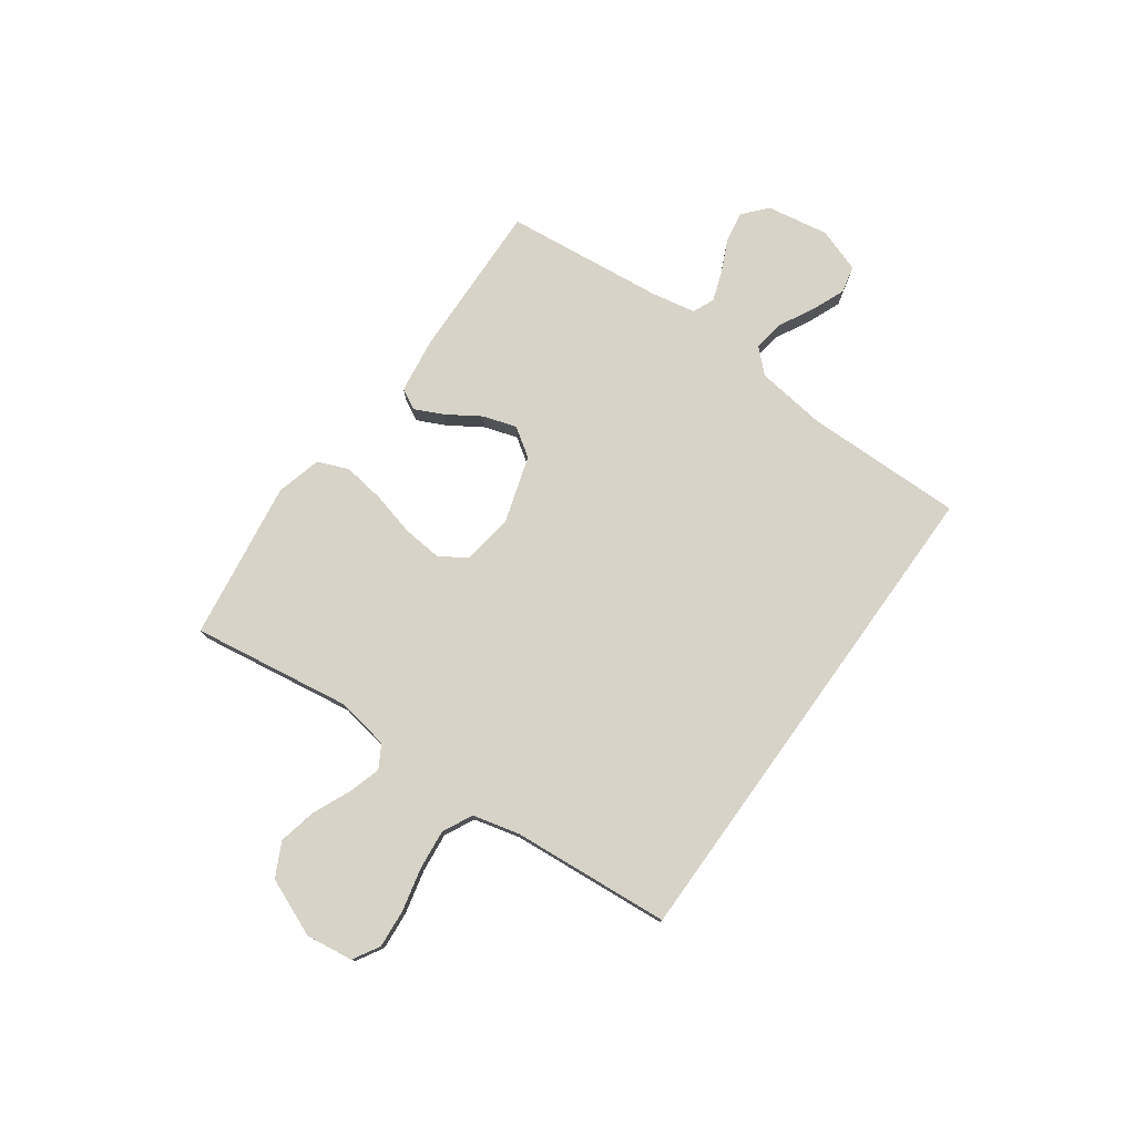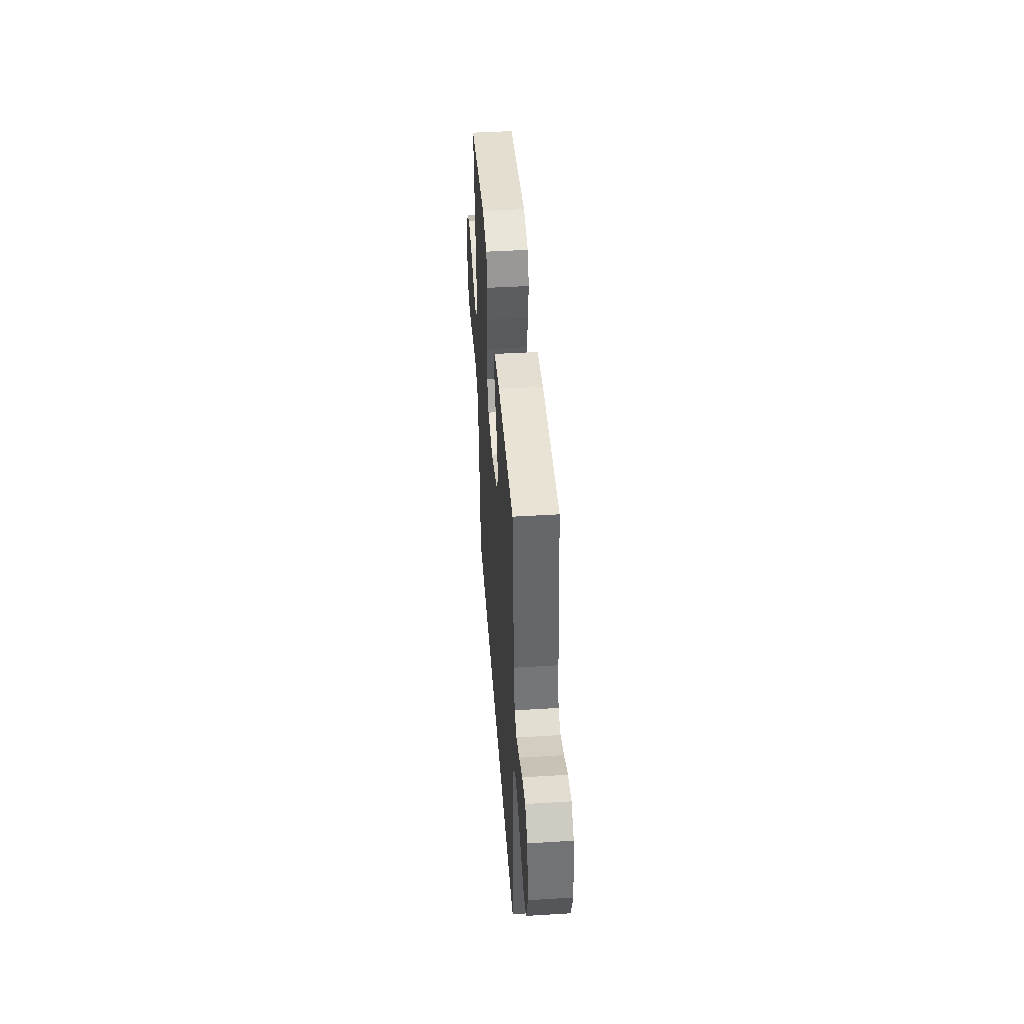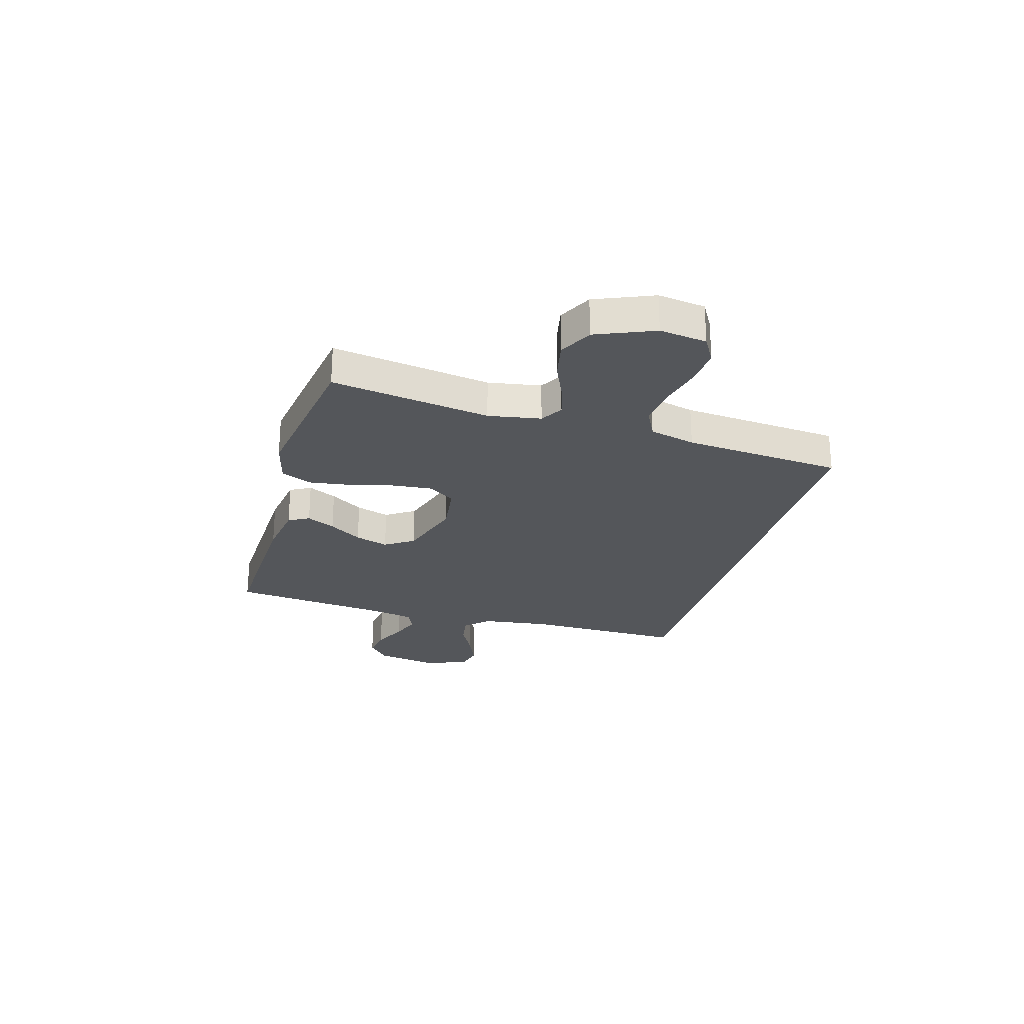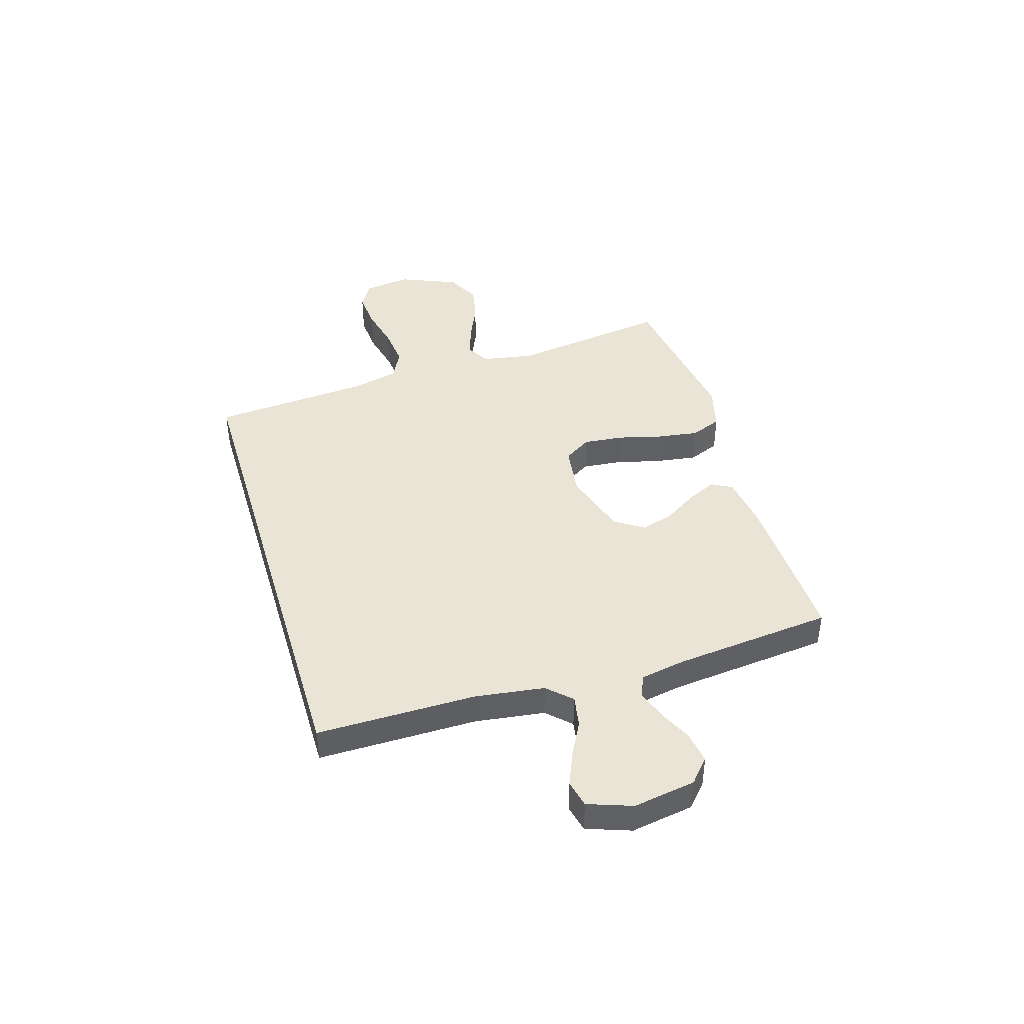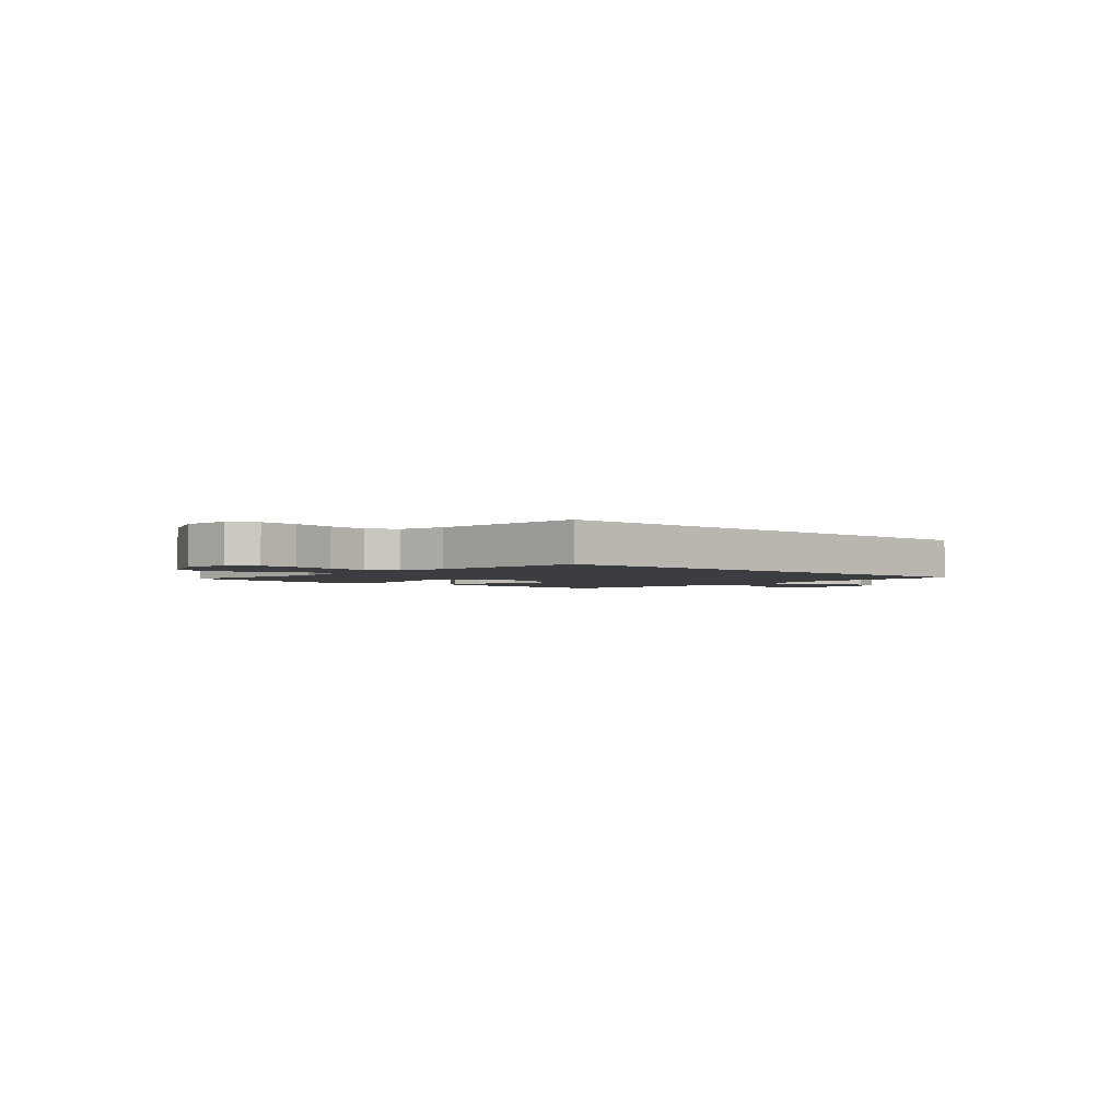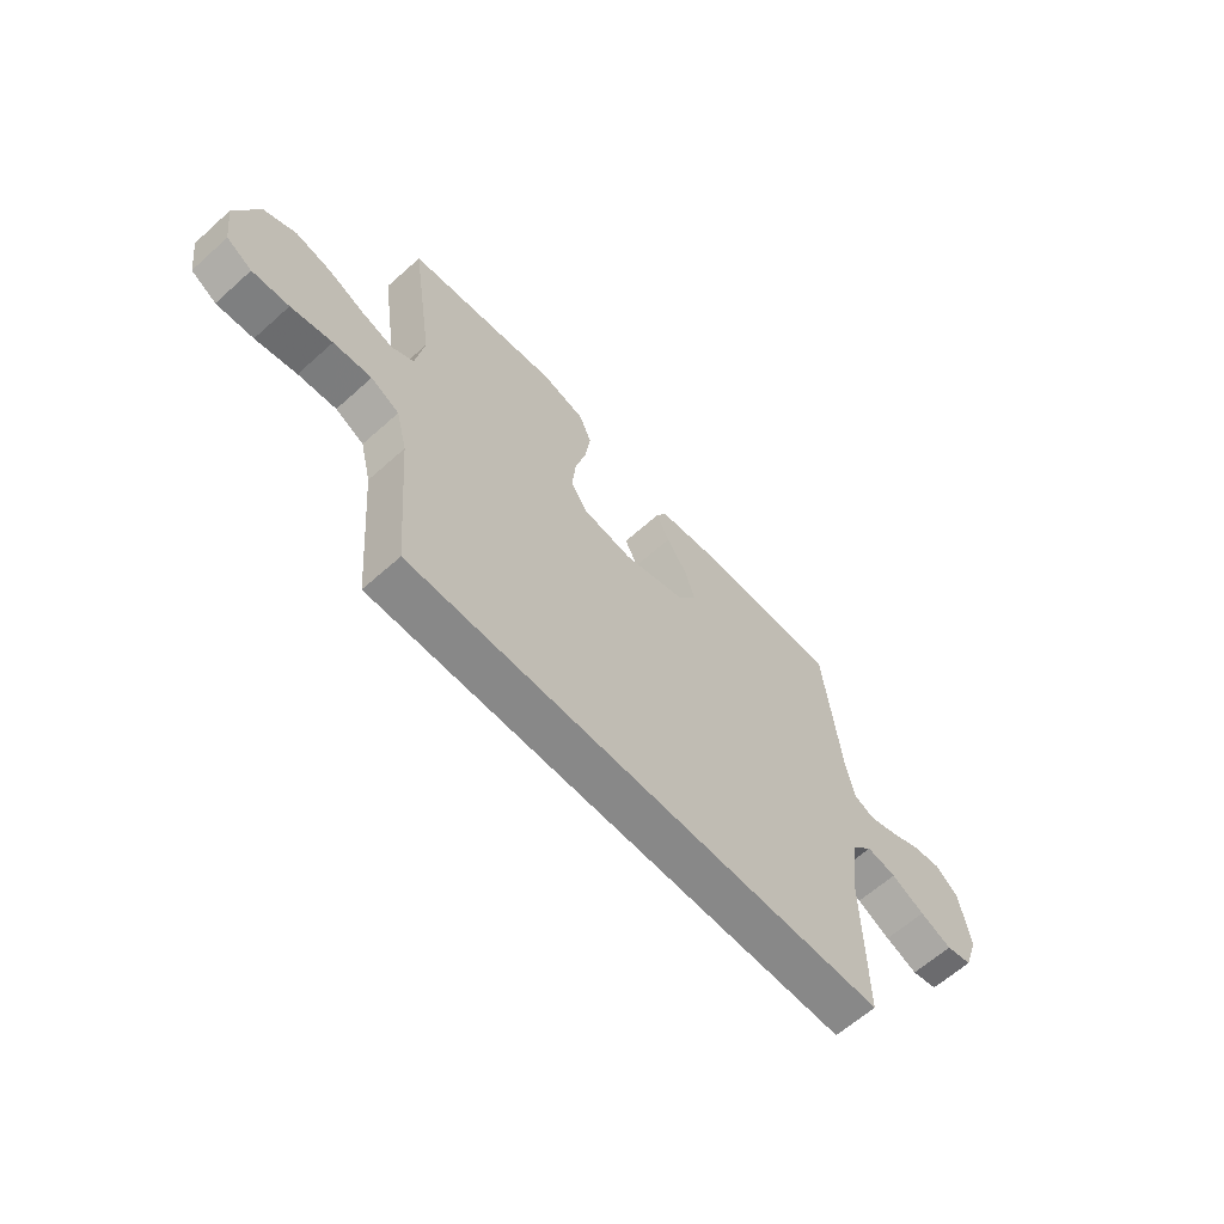
<metadata>
{"format":"obj","ext":"obj","renderer":"f3d","projection":"perspective","resolution":1024,"background":"white","views":[{"elev":76.8,"azim":125.7,"up":"+Y"},{"elev":44.3,"azim":-94.1,"up":"+Z"},{"elev":-25.3,"azim":74.0,"up":"+Y"},{"elev":42.5,"azim":-106.6,"up":"+Y"},{"elev":-2.4,"azim":138.3,"up":"+Y"},{"elev":-62.9,"azim":132.2,"up":"+Z"}]}
</metadata>
<code>
v 0.5 0.07 0.5
v 0.455 0.07 0.2
v 0.472 0.07 0.101
v 0.515 0.07 0.076
v 0.577 0.07 0.095
v 0.648 0.07 0.126
v 0.719 0.07 0.141
v 0.782 0.07 0.109
v 0.827 0.07 0
v 0.815 0.07 -0.089
v 0.765 0.07 -0.118
v 0.693 0.07 -0.112
v 0.612 0.07 -0.093
v 0.537 0.07 -0.085
v 0.481 0.07 -0.113
v 0.459 0.07 -0.2
v 0.434 0.07 -0.5
v -0.507 0.07 -0.5
v -0.504 0.07 -0.2
v -0.521 0.07 -0.069
v -0.563 0.07 -0.025
v -0.622 0.07 -0.035
v -0.687 0.07 -0.069
v -0.75 0.07 -0.095
v -0.801 0.07 -0.083
v -0.83 0.07 0
v -0.81 0.07 0.117
v -0.766 0.07 0.156
v -0.708 0.07 0.147
v -0.646 0.07 0.118
v -0.589 0.07 0.098
v -0.548 0.07 0.116
v -0.532 0.07 0.2
v -0.5 0.07 0.5
v -0.2 0.07 0.49
v -0.096 0.07 0.475
v -0.075 0.07 0.436
v -0.101 0.07 0.382
v -0.141 0.07 0.32
v -0.161 0.07 0.257
v -0.125 0.07 0.203
v 0 0.07 0.164
v 0.097 0.07 0.177
v 0.13 0.07 0.228
v 0.123 0.07 0.303
v 0.102 0.07 0.386
v 0.091 0.07 0.464
v 0.115 0.07 0.522
v 0.2 0.07 0.544
v 0.5 0 0.5
v 0.455 0 0.2
v 0.472 0 0.101
v 0.515 0 0.076
v 0.577 0 0.095
v 0.648 0 0.126
v 0.719 0 0.141
v 0.782 0 0.109
v 0.827 0 0
v 0.815 0 -0.089
v 0.765 0 -0.118
v 0.693 0 -0.112
v 0.612 0 -0.093
v 0.537 0 -0.085
v 0.481 0 -0.113
v 0.459 0 -0.2
v 0.434 0 -0.5
v -0.507 0 -0.5
v -0.504 0 -0.2
v -0.521 0 -0.069
v -0.563 0 -0.025
v -0.622 0 -0.035
v -0.687 0 -0.069
v -0.75 0 -0.095
v -0.801 0 -0.083
v -0.83 0 0
v -0.81 0 0.117
v -0.766 0 0.156
v -0.708 0 0.147
v -0.646 0 0.118
v -0.589 0 0.098
v -0.548 0 0.116
v -0.532 0 0.2
v -0.5 0 0.5
v -0.2 0 0.49
v -0.096 0 0.475
v -0.075 0 0.436
v -0.101 0 0.382
v -0.141 0 0.32
v -0.161 0 0.257
v -0.125 0 0.203
v 0 0 0.164
v 0.097 0 0.177
v 0.13 0 0.228
v 0.123 0 0.303
v 0.102 0 0.386
v 0.091 0 0.464
v 0.115 0 0.522
v 0.2 0 0.544
f 49 1 2
f 48 49 2
f 47 48 2
f 46 47 2
f 45 46 2
f 44 45 2 3
f 43 44 3 4
f 42 43 4
f 37 38 39
f 36 37 39
f 35 36 39
f 34 35 39
f 33 34 39
f 32 33 39 40
f 31 32 40 41
f 28 29 30
f 27 28 30
f 26 27 30
f 25 26 30
f 24 25 30
f 23 24 30
f 22 23 30
f 21 22 30 31
f 31 41 42
f 21 31 42
f 20 21 42
f 16 17 18 19
f 20 42 4
f 19 20 4
f 16 19 4
f 15 16 4
f 11 12 13
f 10 11 13
f 9 10 13
f 8 9 13
f 7 8 13
f 6 7 13
f 5 6 13
f 14 15 4 5
f 5 13 14
f 51 50 98
f 51 98 97
f 51 97 96
f 51 96 95
f 51 95 94
f 52 51 94 93
f 53 52 93 92
f 53 92 91
f 88 87 86
f 88 86 85
f 88 85 84
f 88 84 83
f 88 83 82
f 89 88 82 81
f 90 89 81 80
f 79 78 77
f 79 77 76
f 79 76 75
f 79 75 74
f 79 74 73
f 79 73 72
f 79 72 71
f 80 79 71 70
f 91 90 80
f 91 80 70
f 91 70 69
f 68 67 66 65
f 53 91 69
f 53 69 68
f 53 68 65
f 53 65 64
f 62 61 60
f 62 60 59
f 62 59 58
f 62 58 57
f 62 57 56
f 62 56 55
f 62 55 54
f 54 53 64 63
f 63 62 54
f 1 50 51 2
f 2 51 52 3
f 3 52 53 4
f 4 53 54 5
f 5 54 55 6
f 6 55 56 7
f 7 56 57 8
f 8 57 58 9
f 9 58 59 10
f 10 59 60 11
f 11 60 61 12
f 12 61 62 13
f 13 62 63 14
f 14 63 64 15
f 15 64 65 16
f 16 65 66 17
f 17 66 67 18
f 18 67 68 19
f 19 68 69 20
f 20 69 70 21
f 21 70 71 22
f 22 71 72 23
f 23 72 73 24
f 24 73 74 25
f 25 74 75 26
f 26 75 76 27
f 27 76 77 28
f 28 77 78 29
f 29 78 79 30
f 30 79 80 31
f 31 80 81 32
f 32 81 82 33
f 33 82 83 34
f 34 83 84 35
f 35 84 85 36
f 36 85 86 37
f 37 86 87 38
f 38 87 88 39
f 39 88 89 40
f 40 89 90 41
f 41 90 91 42
f 42 91 92 43
f 43 92 93 44
f 44 93 94 45
f 45 94 95 46
f 46 95 96 47
f 47 96 97 48
f 48 97 98 49
f 49 98 50 1

</code>
